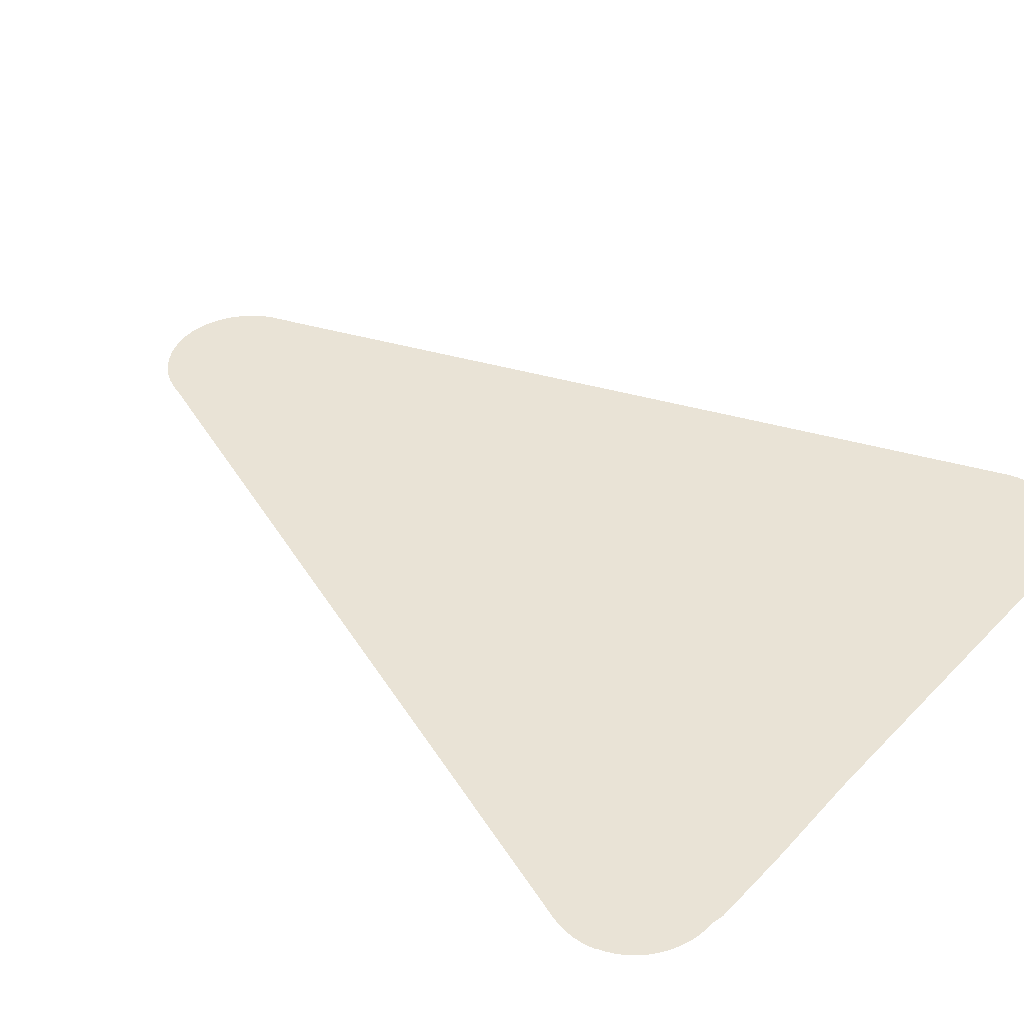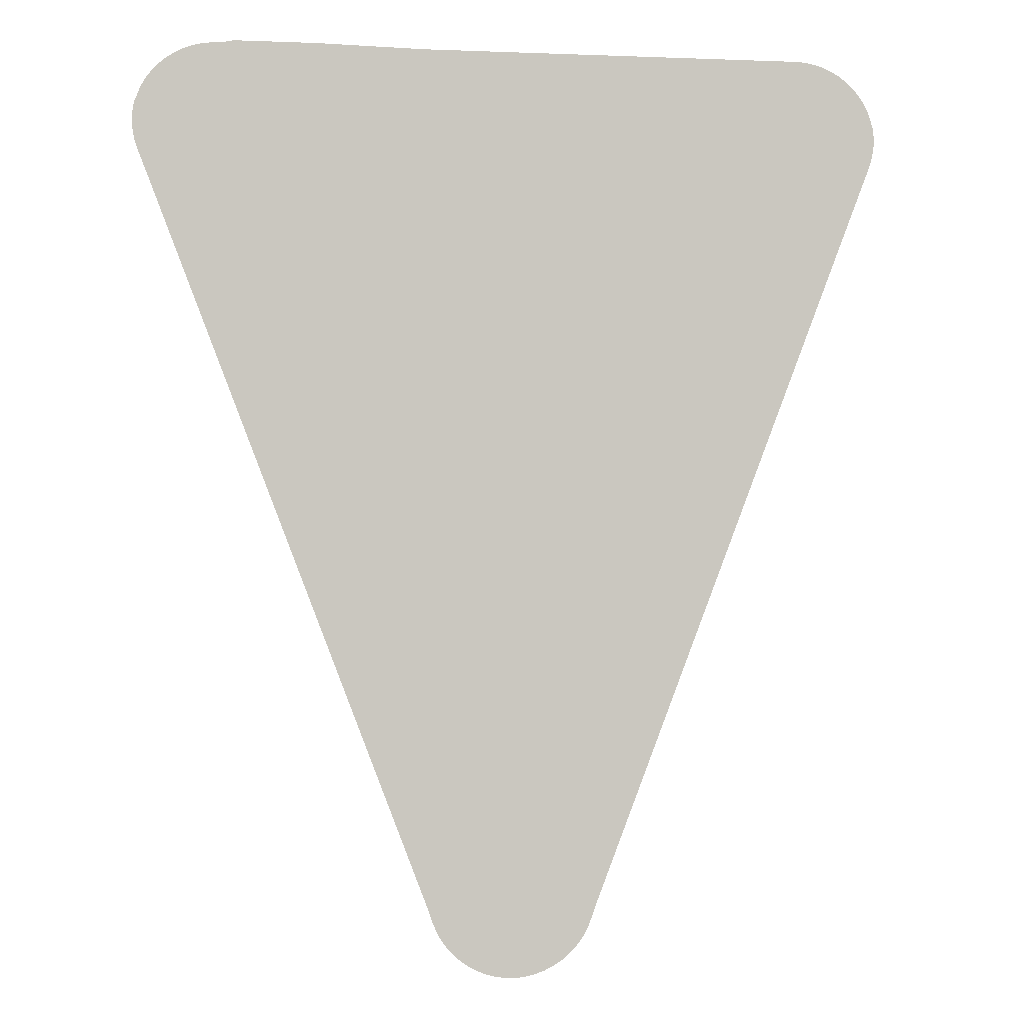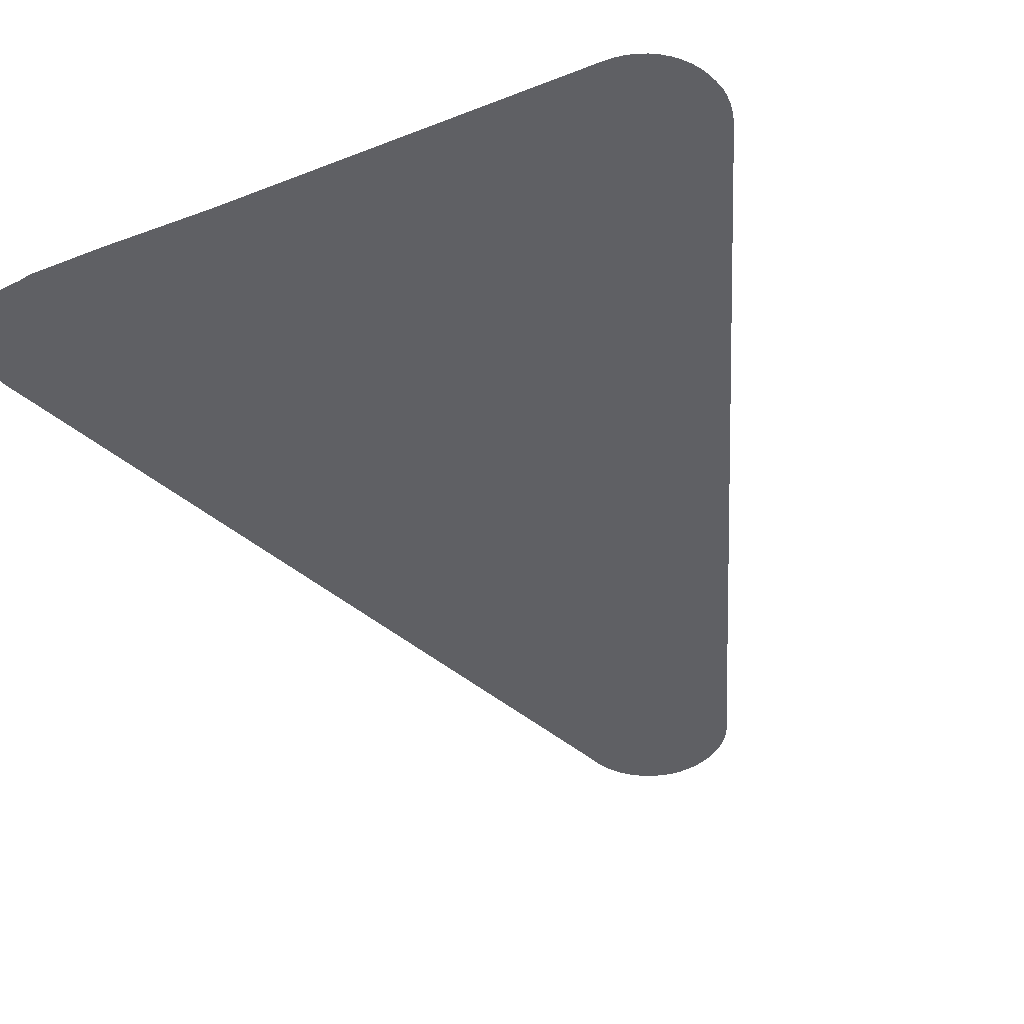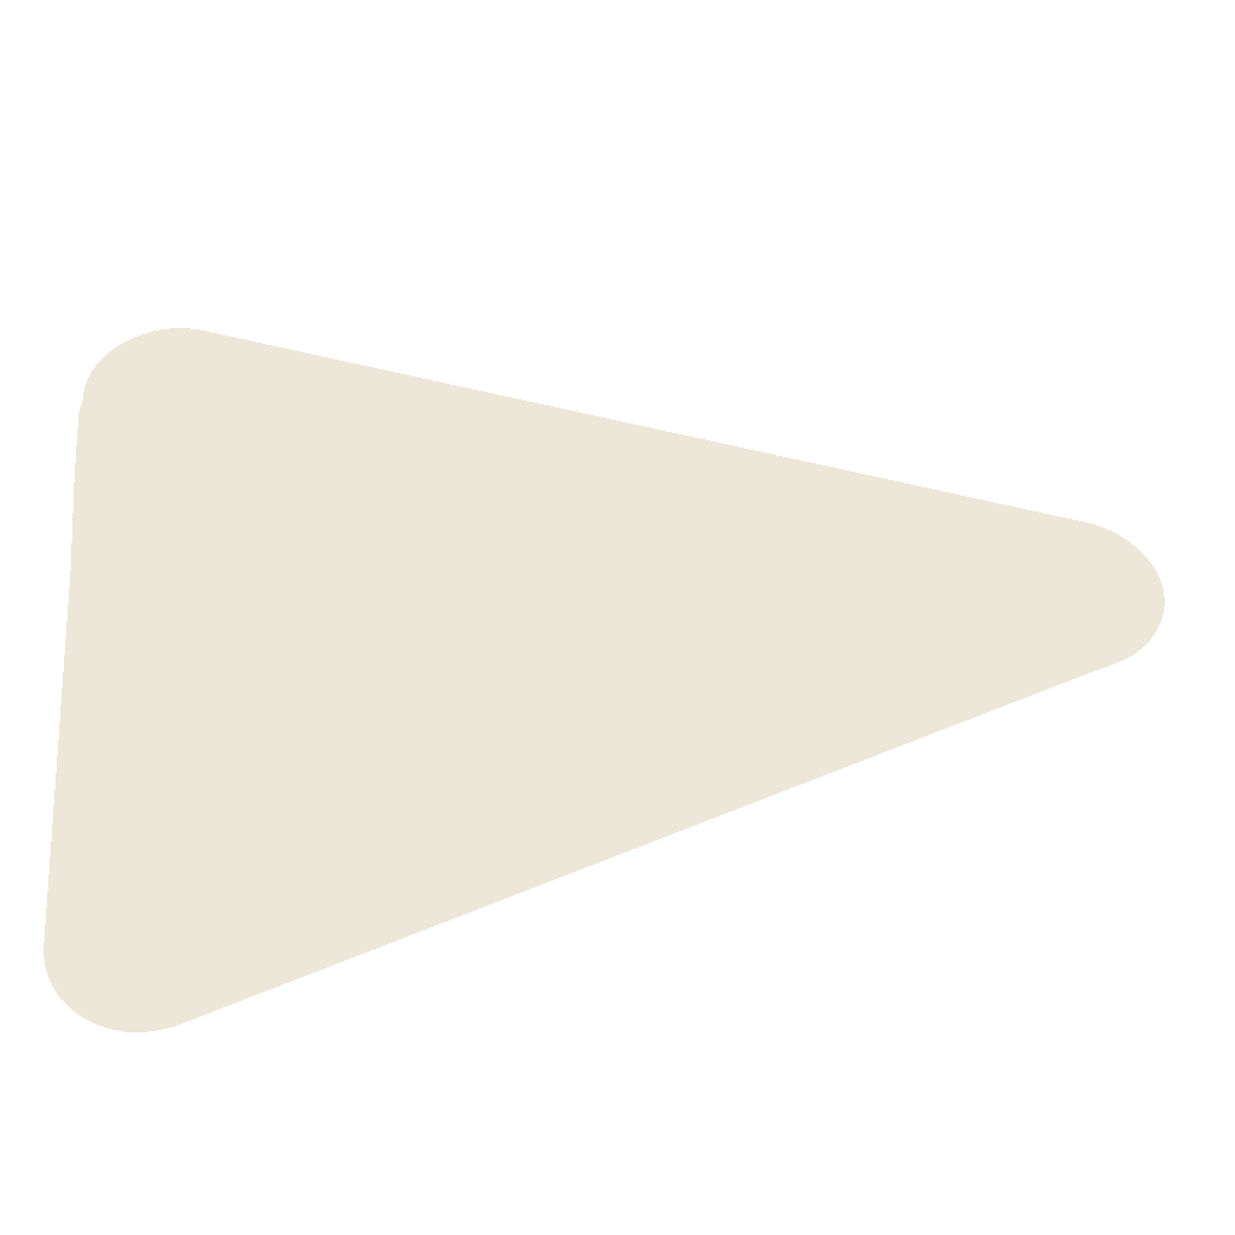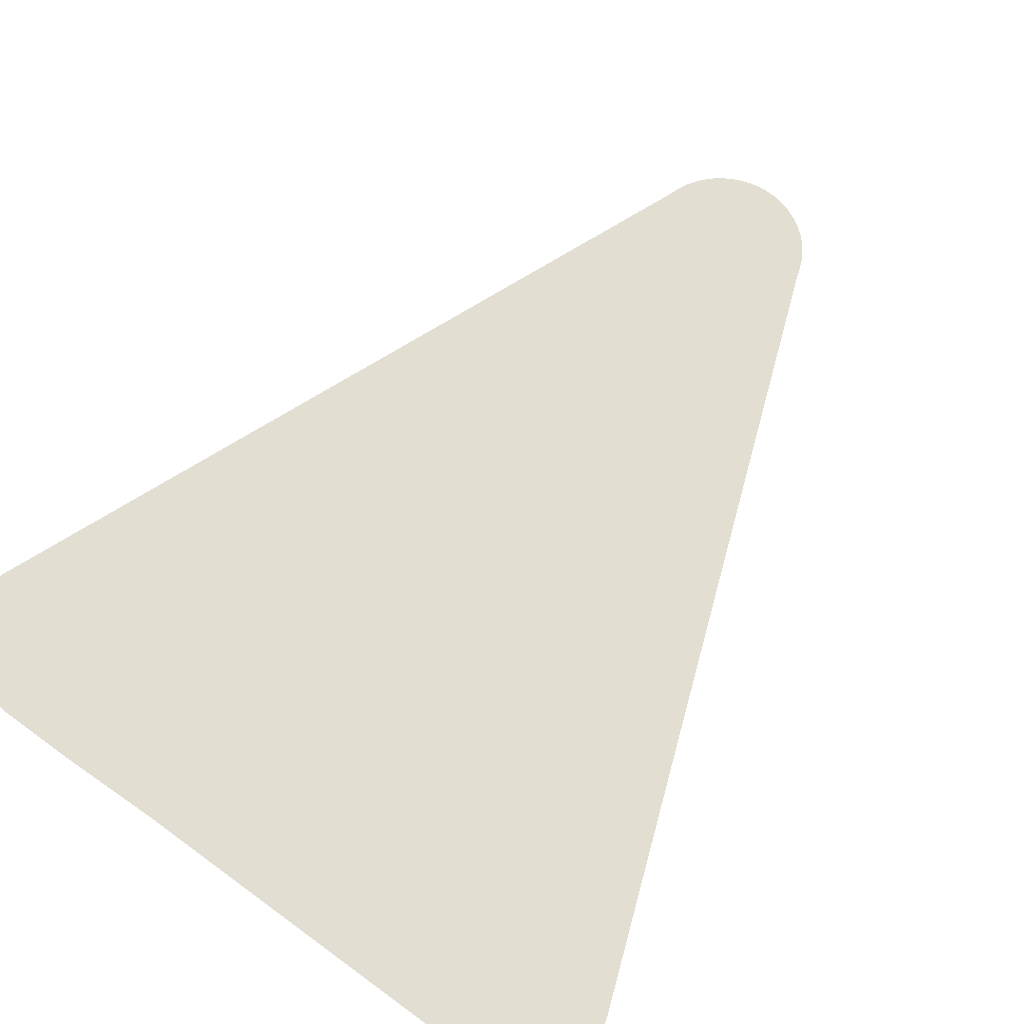
<metadata>
{"format":"obj","ext":"obj","renderer":"f3d","projection":"perspective","resolution":1024,"background":"white","views":[{"elev":42.2,"azim":129.8,"up":"+Z"},{"elev":-1.2,"azim":171.2,"up":"+Y"},{"elev":-44.8,"azim":-155.7,"up":"+Z"},{"elev":50.2,"azim":-94.2,"up":"+Z"},{"elev":67.5,"azim":-143.7,"up":"+Z"}]}
</metadata>
<code>
v -54.77 21.63 27.38
v -54.82 21.83 27.38
v -54.85 22.03 27.38
v -54.86 22.23 27.38
v -54.84 22.43 27.38
v -54.81 22.5 27.38
v -54.8 22.57 27.38
v -54.73 22.76 27.38
v -54.64 22.93 27.38
v -54.54 23.1 27.38
v -54.41 23.25 27.38
v -54.26 23.38 27.38
v -54.11 23.5 27.38
v -53.93 23.6 27.38
v -53.75 23.67 27.38
v -53.56 23.73 27.38
v -53.36 23.77 27.38
v -53.15 23.78 27.38
v -45.34 23.78 27.38
v -43.15 23.83 27.38
v -41.5 23.83 27.38
v -41.23 23.78 27.38
v -41.09 23.78 27.38
v -40.88 23.76 27.38
v -40.69 23.71 27.38
v -40.5 23.64 27.38
v -40.32 23.56 27.38
v -40.15 23.45 27.38
v -40 23.33 27.38
v -39.86 23.19 27.38
v -39.74 23.03 27.38
v -39.64 22.86 27.38
v -39.57 22.68 27.38
v -39.55 22.62 27.38
v -39.51 22.54 27.38
v -39.48 22.35 27.38
v -39.47 22.15 27.38
v -39.48 21.95 27.38
v -39.52 21.75 27.38
v -39.59 21.55 27.38
v -39.74 21.16 27.38
v -44 10.03 27.38
v -45.47 6.198 27.38
v -45.49 6.109 27.38
v -45.55 5.965 27.38
v -45.64 5.764 27.38
v -45.75 5.579 27.38
v -45.89 5.412 27.38
v -46.04 5.264 27.38
v -46.21 5.136 27.38
v -46.4 5.029 27.38
v -46.59 4.945 27.38
v -46.79 4.886 27.38
v -47 4.851 27.38
v -47.21 4.843 27.38
v -47.42 4.862 27.38
v -47.63 4.908 27.38
v -47.83 4.977 27.38
v -48.02 5.071 27.38
v -48.2 5.187 27.38
v -48.36 5.323 27.38
v -48.51 5.48 27.38
v -48.63 5.654 27.38
v -48.74 5.846 27.38
v -48.85 6.131 27.38
v -48.9 6.285 27.38
f 6 4 3
f 6 3 2
f 5 4 6
f 43 66 65
f 1 6 2
f 8 7 6
f 9 8 6
f 10 9 6
f 1 10 6
f 1 11 10
f 1 12 11
f 1 13 12
f 1 14 13
f 1 15 14
f 1 16 15
f 1 17 16
f 1 18 17
f 1 19 18
f 1 42 19
f 37 36 34
f 38 37 34
f 34 32 31
f 25 24 40
f 40 39 34
f 30 34 31
f 34 33 32
f 40 34 30
f 39 38 34
f 30 29 40
f 40 29 28
f 27 40 28
f 34 36 35
f 26 40 27
f 26 25 40
f 40 24 23
f 22 40 23
f 22 41 40
f 22 21 41
f 41 21 20
f 19 41 20
f 19 42 41
f 1 66 42
f 42 66 43
f 43 45 44
f 65 64 45
f 45 47 46
f 45 48 47
f 45 49 48
f 45 50 49
f 45 51 50
f 53 57 56
f 53 52 57
f 55 54 56
f 56 54 53
f 57 52 58
f 58 52 51
f 59 58 51
f 45 59 51
f 64 60 59
f 62 64 63
f 62 61 64
f 64 61 60
f 45 64 59
f 43 65 45

</code>
